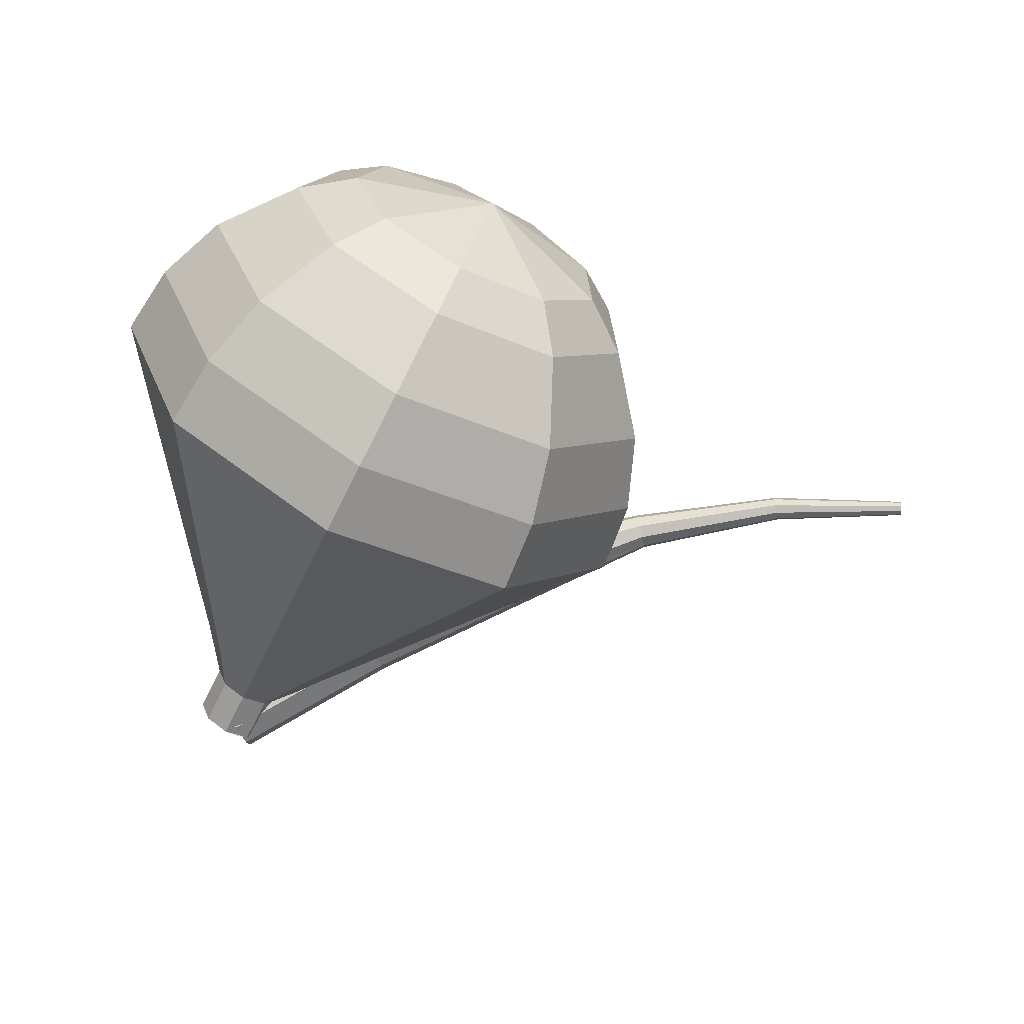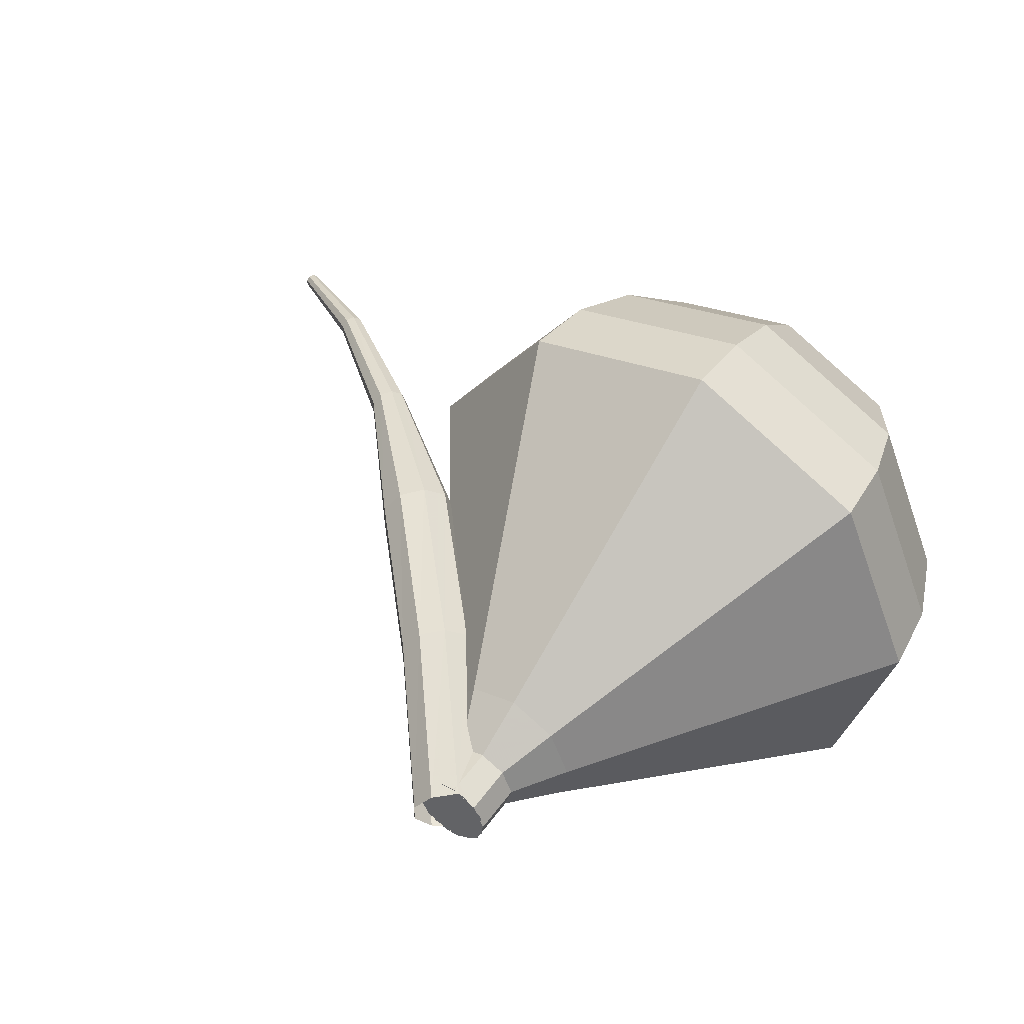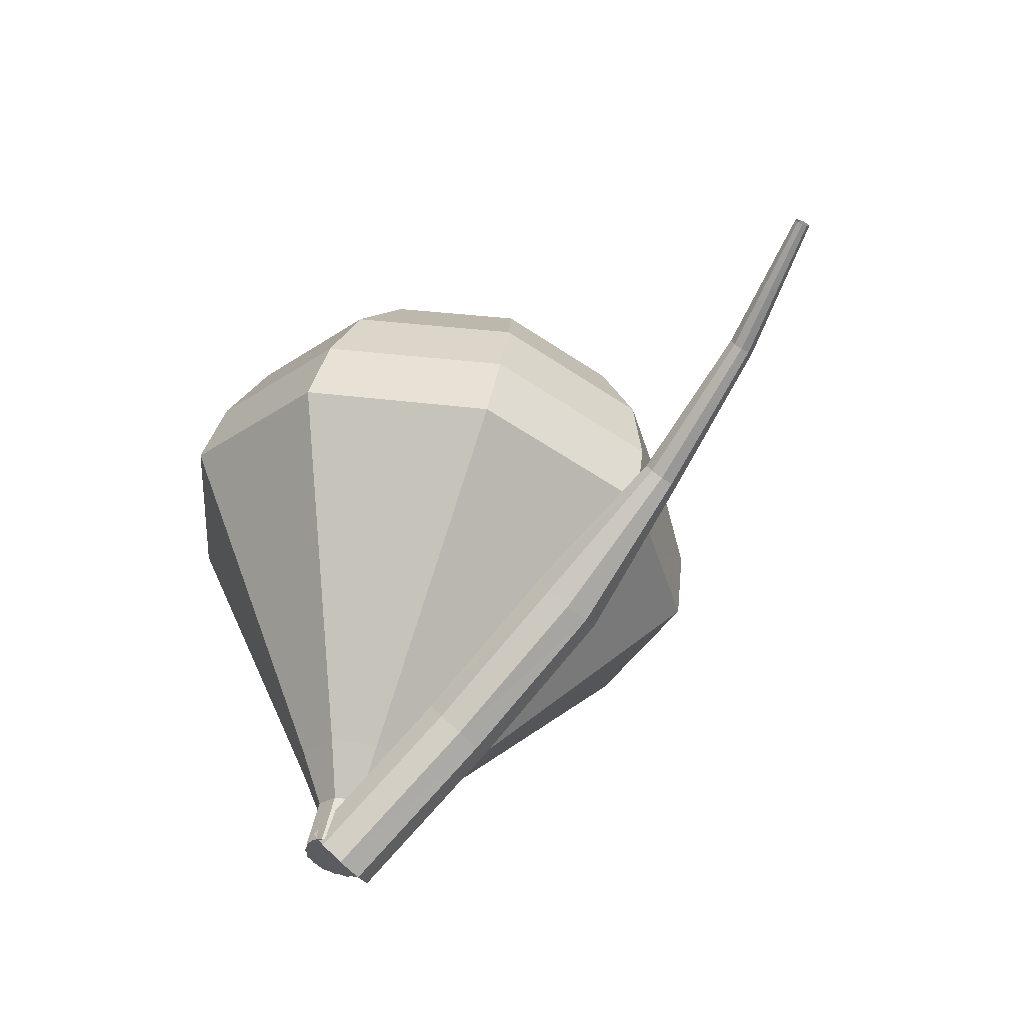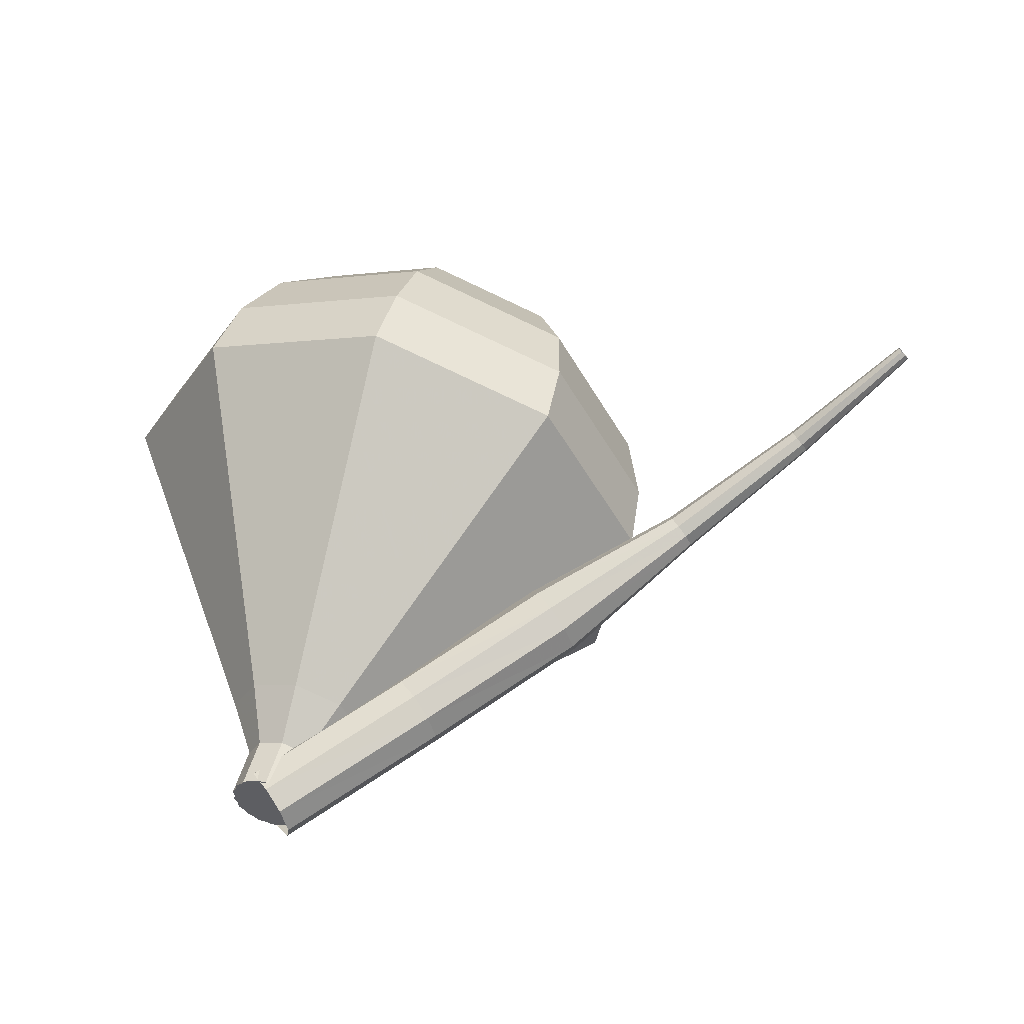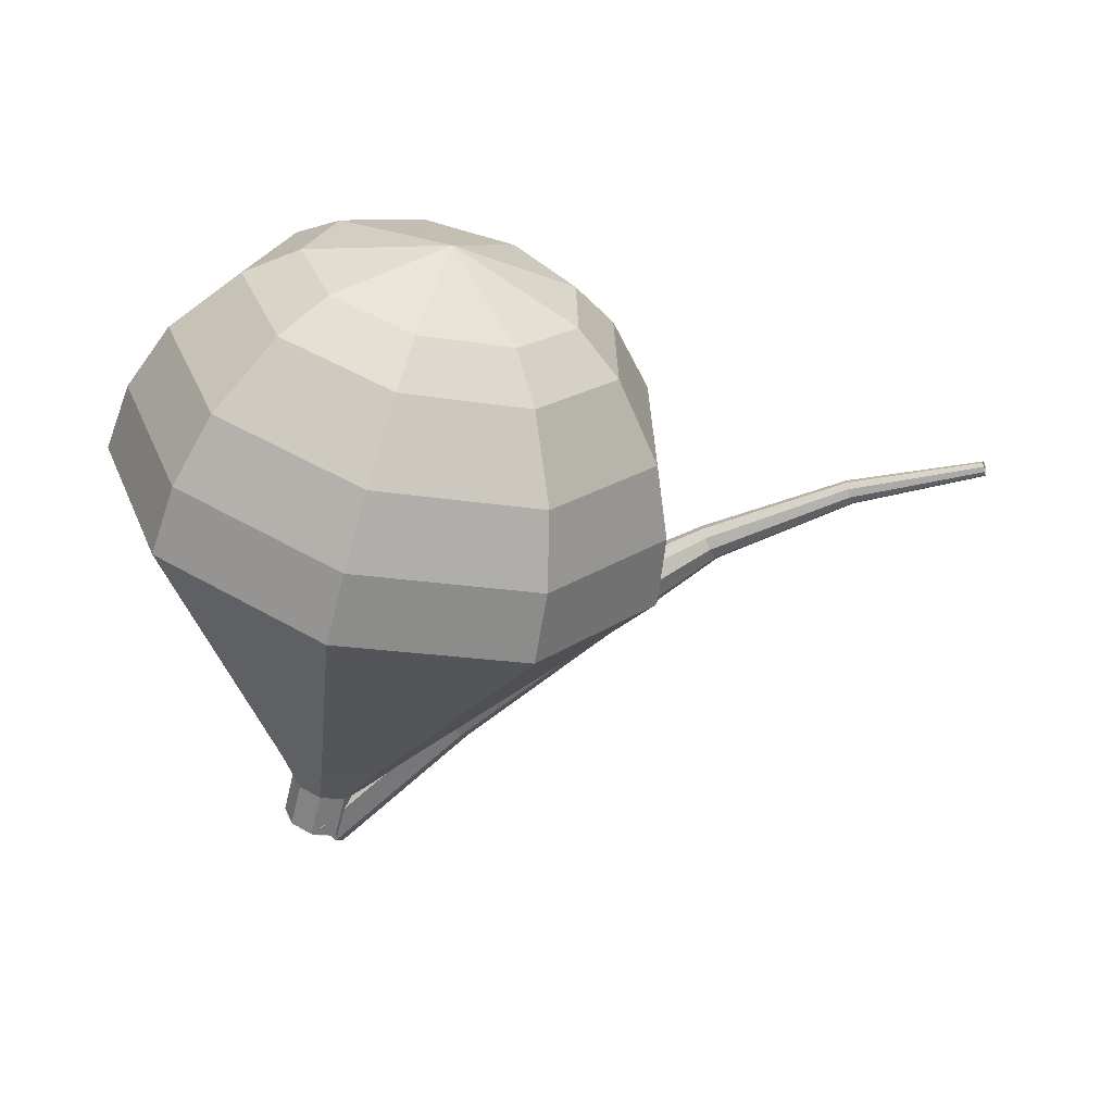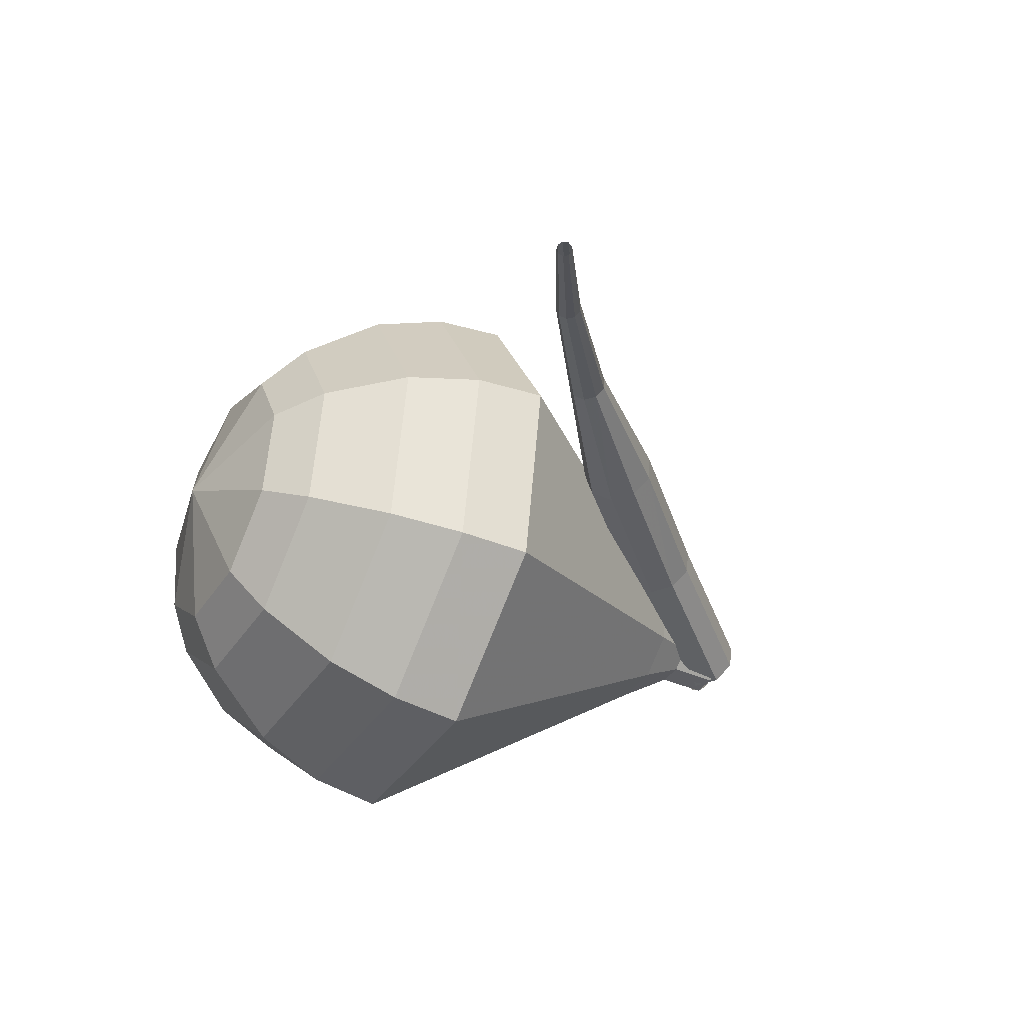
<metadata>
{"format":"obj","ext":"obj","renderer":"f3d","projection":"perspective","resolution":1024,"background":"white","views":[{"elev":-59.0,"azim":168.0,"up":"+Z"},{"elev":40.7,"azim":48.3,"up":"+Z"},{"elev":-46.7,"azim":-123.8,"up":"+Y"},{"elev":-43.3,"azim":-150.1,"up":"+Y"},{"elev":-54.2,"azim":-179.1,"up":"+Z"},{"elev":-26.9,"azim":-104.8,"up":"+Z"}]}
</metadata>
<code>
g tube1
v 164.2 113.8 196
v 163.9 113.7 195.4
v 163.4 113.3 195.1
v 163.1 112.7 195.2
v 162.9 112.3 195.7
v 163.1 112.2 196.3
v 163.5 112.4 196.8
v 163.9 113 196.9
v 164.2 113.5 196.6
v 164.2 113.8 196
v 160.5 116.5 197.4
v 160.2 116.4 196.8
v 159.8 115.9 196.5
v 159.5 115.4 196.6
v 159.3 114.9 197.1
v 159.5 114.8 197.7
v 159.9 115.1 198.2
v 160.3 115.6 198.3
v 160.5 116.2 198
v 160.5 116.5 197.4
v 156.8 118.9 198.5
v 156.5 118.8 197.8
v 156.2 118.3 197.5
v 155.9 117.7 197.6
v 155.7 117.3 198.1
v 155.8 117.2 198.8
v 156.1 117.6 199.3
v 156.5 118.1 199.4
v 156.7 118.7 199.1
v 156.8 118.9 198.5
v 152.7 120.6 199.1
v 152.6 120.5 198.7
v 152.5 120.2 198.6
v 152.3 119.9 198.6
v 152.3 119.7 198.9
v 152.3 119.7 199.2
v 152.4 119.9 199.5
v 152.5 120.2 199.5
v 152.7 120.5 199.4
v 152.7 120.6 199.1
v 148.8 122.1 199
v 148.8 122 198.8
v 148.7 121.8 198.7
v 148.7 121.6 198.7
v 148.6 121.5 198.9
v 148.6 121.5 199.1
v 148.6 121.6 199.3
v 148.7 121.9 199.3
v 148.8 122 199.2
v 148.8 122.1 199
v 145.3 123.1 198.4
v 145.3 123 198.3
v 145.3 122.9 198.2
v 145.2 122.8 198.2
v 145.2 122.7 198.3
v 145.1 122.7 198.5
v 145.2 122.8 198.6
v 145.2 122.9 198.6
v 145.2 123.1 198.5
v 145.3 123.1 198.4
f 1 2 12
f 12 11 1
f 2 3 13
f 13 12 2
f 3 4 14
f 14 13 3
f 4 5 15
f 15 14 4
f 5 6 16
f 16 15 5
f 6 7 17
f 17 16 6
f 7 8 18
f 18 17 7
f 8 9 19
f 19 18 8
f 9 10 20
f 20 19 9
f 11 12 22
f 22 21 11
f 12 13 23
f 23 22 12
f 13 14 24
f 24 23 13
f 14 15 25
f 25 24 14
f 15 16 26
f 26 25 15
f 16 17 27
f 27 26 16
f 17 18 28
f 28 27 17
f 18 19 29
f 29 28 18
f 19 20 30
f 30 29 19
f 21 22 32
f 32 31 21
f 22 23 33
f 33 32 22
f 23 24 34
f 34 33 23
f 24 25 35
f 35 34 24
f 25 26 36
f 36 35 25
f 26 27 37
f 37 36 26
f 27 28 38
f 38 37 27
f 28 29 39
f 39 38 28
f 29 30 40
f 40 39 29
f 31 32 42
f 42 41 31
f 32 33 43
f 43 42 32
f 33 34 44
f 44 43 33
f 34 35 45
f 45 44 34
f 35 36 46
f 46 45 35
f 36 37 47
f 47 46 36
f 37 38 48
f 48 47 37
f 38 39 49
f 49 48 38
f 39 40 50
f 50 49 39
f 41 42 52
f 52 51 41
f 42 43 53
f 53 52 42
f 43 44 54
f 54 53 43
f 44 45 55
f 55 54 44
f 45 46 56
f 56 55 45
f 46 47 57
f 57 56 46
f 47 48 58
f 58 57 47
f 48 49 59
f 59 58 48
f 49 50 60
f 60 59 49
v 162.6 112.7 196
v 162.8 112.9 195.4
v 163.4 113 195
v 164 113.2 195.1
v 164.5 113.3 195.7
v 164.5 113.2 196.3
v 164.1 113 196.9
v 163.4 112.8 197
v 162.8 112.7 196.6
v 162.6 112.7 196
v 164.5 113.2 196
v 164.3 113.2 195.4
v 163.7 113.1 195
v 163.1 112.9 195.1
v 162.7 112.8 195.7
v 162.7 112.7 196.3
v 163.1 112.8 196.9
v 163.8 112.9 197
v 164.3 113.1 196.6
v 164.5 113.2 196
v 164.2 114.5 196.1
v 164 114.5 195.5
v 163.4 114.4 195.1
v 162.7 114.2 195.3
v 162.3 114 195.8
v 162.3 114 196.5
v 162.8 114 197
v 163.4 114.2 197.1
v 164 114.4 196.8
v 164.2 114.5 196.1
v 164.7 116 196.2
v 164.3 116 195
v 163.2 115.7 194.4
v 162 115.4 194.6
v 161.2 115.1 195.6
v 161.2 115 196.9
v 162.1 115.1 197.9
v 163.3 115.4 198.1
v 164.3 115.7 197.4
v 164.7 116 196.2
v 165.3 117.4 196.4
v 164.6 117.4 194.6
v 163 117.1 193.6
v 161.2 116.6 193.9
v 160 116.2 195.4
v 160.1 116 197.3
v 161.3 116.2 198.8
v 163.1 116.6 199.1
v 164.7 117.1 198.2
v 165.3 117.4 196.4
v 165.9 118.9 196.5
v 165 118.9 194.1
v 162.8 118.5 192.8
v 160.4 117.8 193.3
v 158.8 117.2 195.2
v 158.9 117 197.8
v 160.5 117.2 199.7
v 163 117.8 200.2
v 165.1 118.5 198.9
v 165.9 118.9 196.5
v 167.1 121.9 196.7
v 165.7 121.9 193.1
v 162.5 121.3 191.2
v 158.8 120.3 191.9
v 156.5 119.4 194.8
v 156.6 119 198.7
v 159 119.3 201.6
v 162.7 120.2 202.3
v 165.9 121.2 200.3
v 167.1 121.9 196.7
v 168.3 124.9 197
v 166.4 124.9 192.2
v 162.1 124 189.6
v 157.2 122.7 190.5
v 154.1 121.5 194.4
v 154.2 121 199.6
v 157.5 121.5 203.5
v 162.4 122.6 204.4
v 166.7 124 201.8
v 168.3 124.9 197
v 167.6 126.6 197.2
v 165.8 126.6 192.5
v 161.6 125.8 190.1
v 156.9 124.5 190.9
v 153.9 123.3 194.7
v 154 122.9 199.7
v 157.2 123.3 203.4
v 161.9 124.5 204.3
v 166 125.8 201.8
v 167.6 126.6 197.2
v 166.4 128.2 197.4
v 164.8 128.2 193.2
v 161 127.5 191
v 156.8 126.3 191.8
v 154.1 125.3 195.2
v 154.2 124.9 199.6
v 157.1 125.3 203
v 161.3 126.3 203.7
v 165 127.5 201.5
v 166.4 128.2 197.4
v 164.4 129.7 197.5
v 163.2 129.7 194.4
v 160.3 129.1 192.7
v 157.1 128.2 193.3
v 155.1 127.4 195.9
v 155.1 127.1 199.2
v 157.3 127.4 201.8
v 160.6 128.2 202.4
v 163.4 129.1 200.7
v 164.4 129.7 197.5
v 162.9 130.2 197.6
v 162 130.2 195.3
v 159.9 129.8 194.1
v 157.5 129.2 194.5
v 156 128.6 196.4
v 156.1 128.4 198.9
v 157.7 128.6 200.8
v 160.1 129.1 201.2
v 162.1 129.8 200
v 162.9 130.2 197.6
v 159.1 130.2 197.7
v 159.1 130.2 197.7
v 159.1 130.2 197.7
v 159.1 130.2 197.7
v 159.1 130.2 197.7
v 159.1 130.2 197.7
v 159.1 130.2 197.7
v 159.1 130.2 197.7
v 159.1 130.2 197.7
v 159.1 130.2 197.7
f 61 62 72
f 72 71 61
f 62 63 73
f 73 72 62
f 63 64 74
f 74 73 63
f 64 65 75
f 75 74 64
f 65 66 76
f 76 75 65
f 66 67 77
f 77 76 66
f 67 68 78
f 78 77 67
f 68 69 79
f 79 78 68
f 69 70 80
f 80 79 69
f 71 72 82
f 82 81 71
f 72 73 83
f 83 82 72
f 73 74 84
f 84 83 73
f 74 75 85
f 85 84 74
f 75 76 86
f 86 85 75
f 76 77 87
f 87 86 76
f 77 78 88
f 88 87 77
f 78 79 89
f 89 88 78
f 79 80 90
f 90 89 79
f 81 82 92
f 92 91 81
f 82 83 93
f 93 92 82
f 83 84 94
f 94 93 83
f 84 85 95
f 95 94 84
f 85 86 96
f 96 95 85
f 86 87 97
f 97 96 86
f 87 88 98
f 98 97 87
f 88 89 99
f 99 98 88
f 89 90 100
f 100 99 89
f 91 92 102
f 102 101 91
f 92 93 103
f 103 102 92
f 93 94 104
f 104 103 93
f 94 95 105
f 105 104 94
f 95 96 106
f 106 105 95
f 96 97 107
f 107 106 96
f 97 98 108
f 108 107 97
f 98 99 109
f 109 108 98
f 99 100 110
f 110 109 99
f 101 102 112
f 112 111 101
f 102 103 113
f 113 112 102
f 103 104 114
f 114 113 103
f 104 105 115
f 115 114 104
f 105 106 116
f 116 115 105
f 106 107 117
f 117 116 106
f 107 108 118
f 118 117 107
f 108 109 119
f 119 118 108
f 109 110 120
f 120 119 109
f 111 112 122
f 122 121 111
f 112 113 123
f 123 122 112
f 113 114 124
f 124 123 113
f 114 115 125
f 125 124 114
f 115 116 126
f 126 125 115
f 116 117 127
f 127 126 116
f 117 118 128
f 128 127 117
f 118 119 129
f 129 128 118
f 119 120 130
f 130 129 119
f 121 122 132
f 132 131 121
f 122 123 133
f 133 132 122
f 123 124 134
f 134 133 123
f 124 125 135
f 135 134 124
f 125 126 136
f 136 135 125
f 126 127 137
f 137 136 126
f 127 128 138
f 138 137 127
f 128 129 139
f 139 138 128
f 129 130 140
f 140 139 129
f 131 132 142
f 142 141 131
f 132 133 143
f 143 142 132
f 133 134 144
f 144 143 133
f 134 135 145
f 145 144 134
f 135 136 146
f 146 145 135
f 136 137 147
f 147 146 136
f 137 138 148
f 148 147 137
f 138 139 149
f 149 148 138
f 139 140 150
f 150 149 139
f 141 142 152
f 152 151 141
f 142 143 153
f 153 152 142
f 143 144 154
f 154 153 143
f 144 145 155
f 155 154 144
f 145 146 156
f 156 155 145
f 146 147 157
f 157 156 146
f 147 148 158
f 158 157 147
f 148 149 159
f 159 158 148
f 149 150 160
f 160 159 149
f 151 152 162
f 162 161 151
f 152 153 163
f 163 162 152
f 153 154 164
f 164 163 153
f 154 155 165
f 165 164 154
f 155 156 166
f 166 165 155
f 156 157 167
f 167 166 156
f 157 158 168
f 168 167 157
f 158 159 169
f 169 168 158
f 159 160 170
f 170 169 159
f 161 162 172
f 172 171 161
f 162 163 173
f 173 172 162
f 163 164 174
f 174 173 163
f 164 165 175
f 175 174 164
f 165 166 176
f 176 175 165
f 166 167 177
f 177 176 166
f 167 168 178
f 178 177 167
f 168 169 179
f 179 178 168
f 169 170 180
f 180 179 169
f 171 172 182
f 182 181 171
f 172 173 183
f 183 182 172
f 173 174 184
f 184 183 173
f 174 175 185
f 185 184 174
f 175 176 186
f 186 185 175
f 176 177 187
f 187 186 176
f 177 178 188
f 188 187 177
f 178 179 189
f 189 188 178
f 179 180 190
f 190 189 179

</code>
